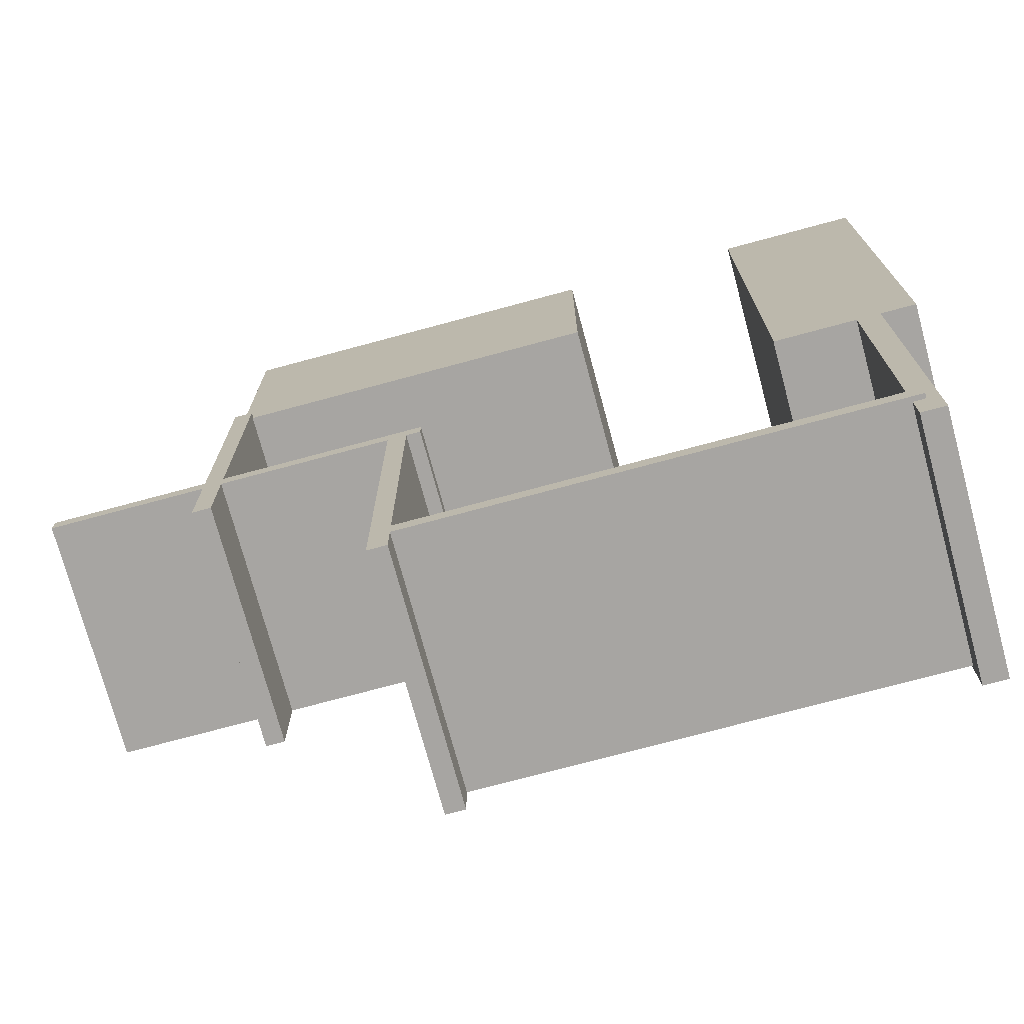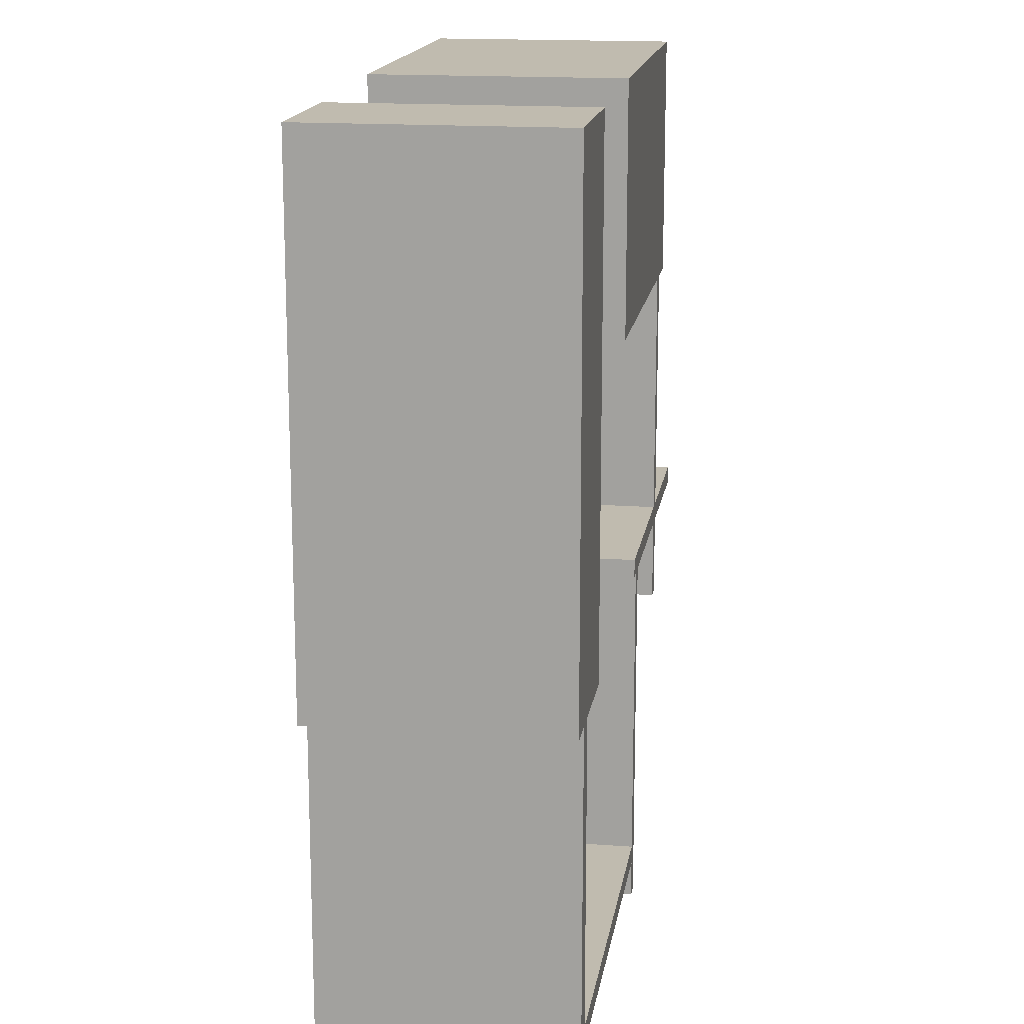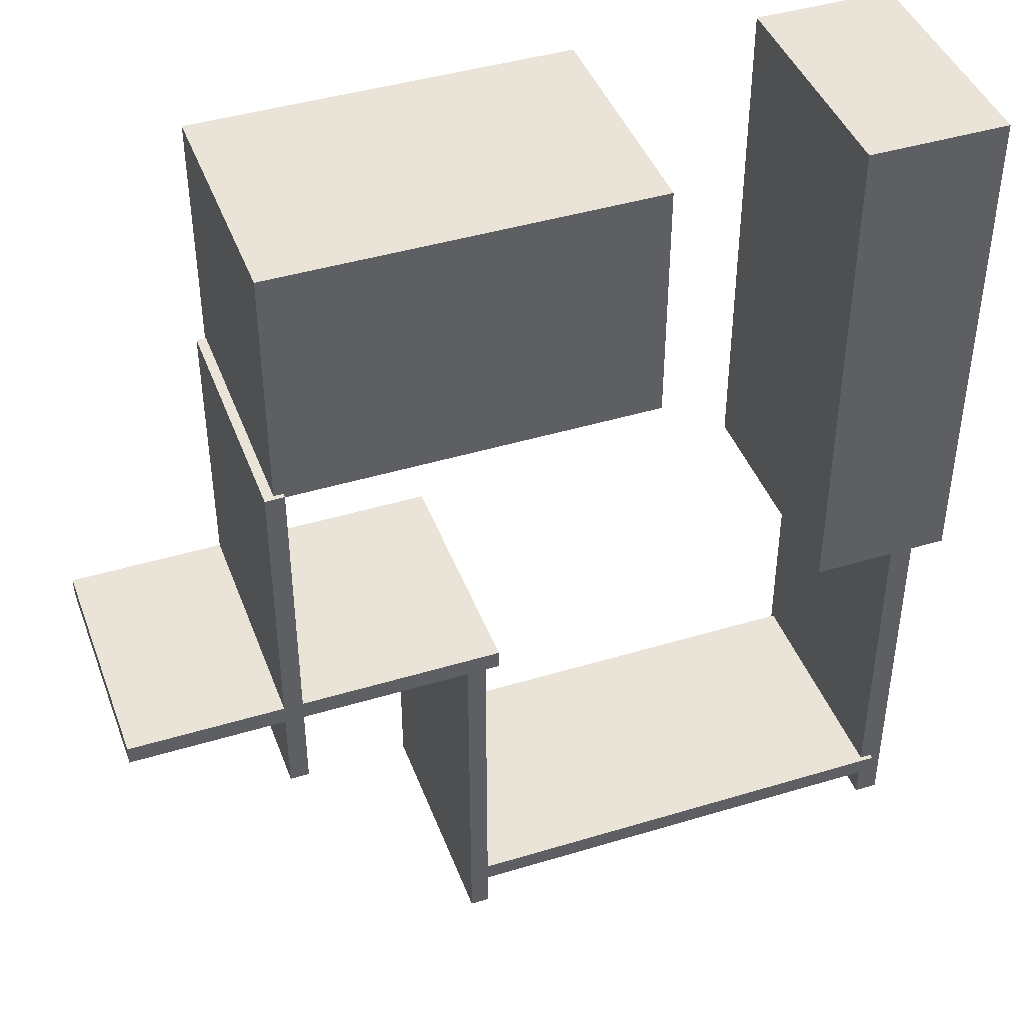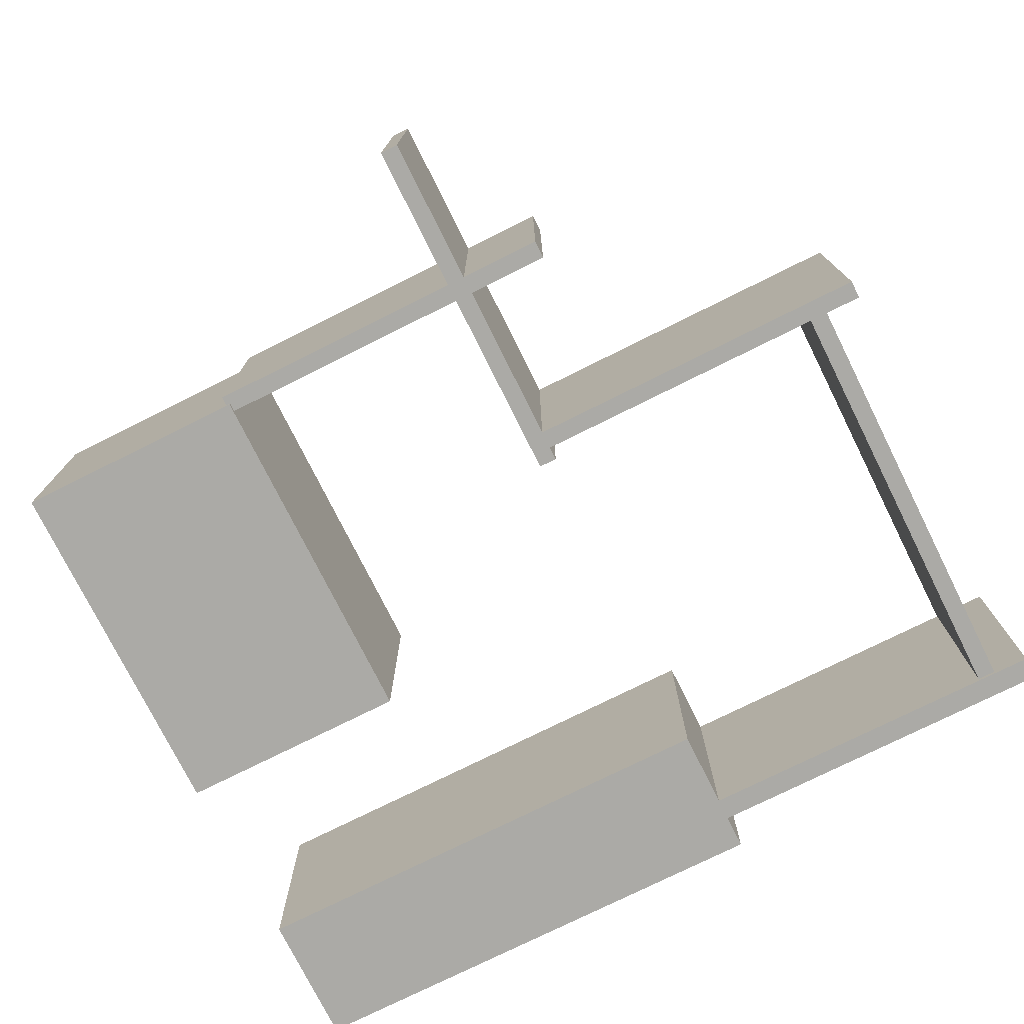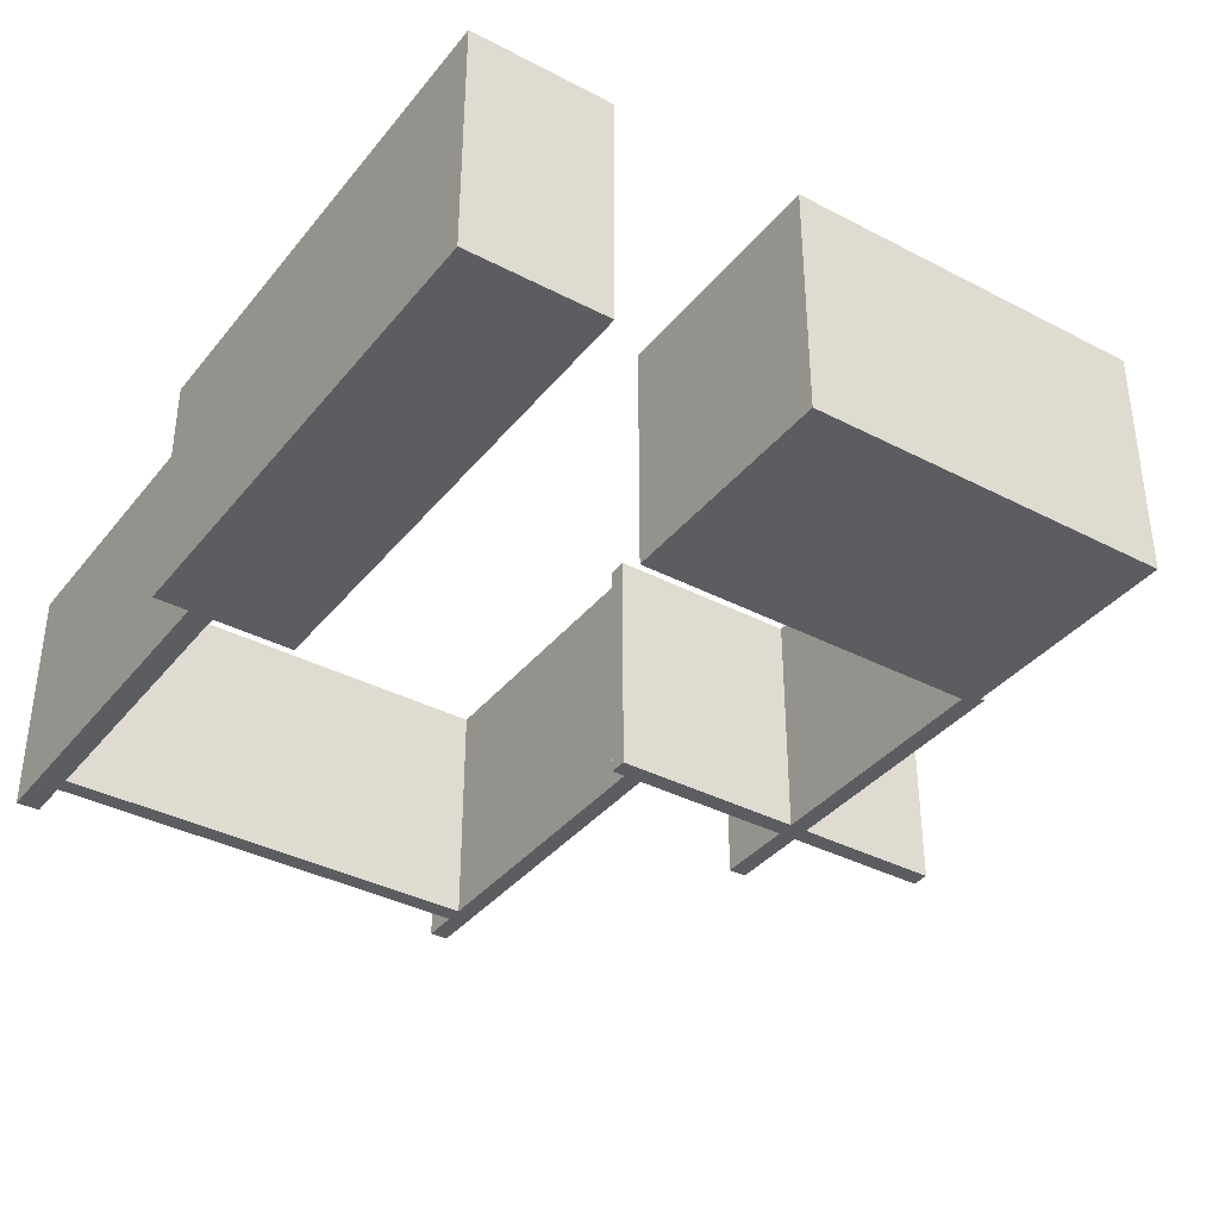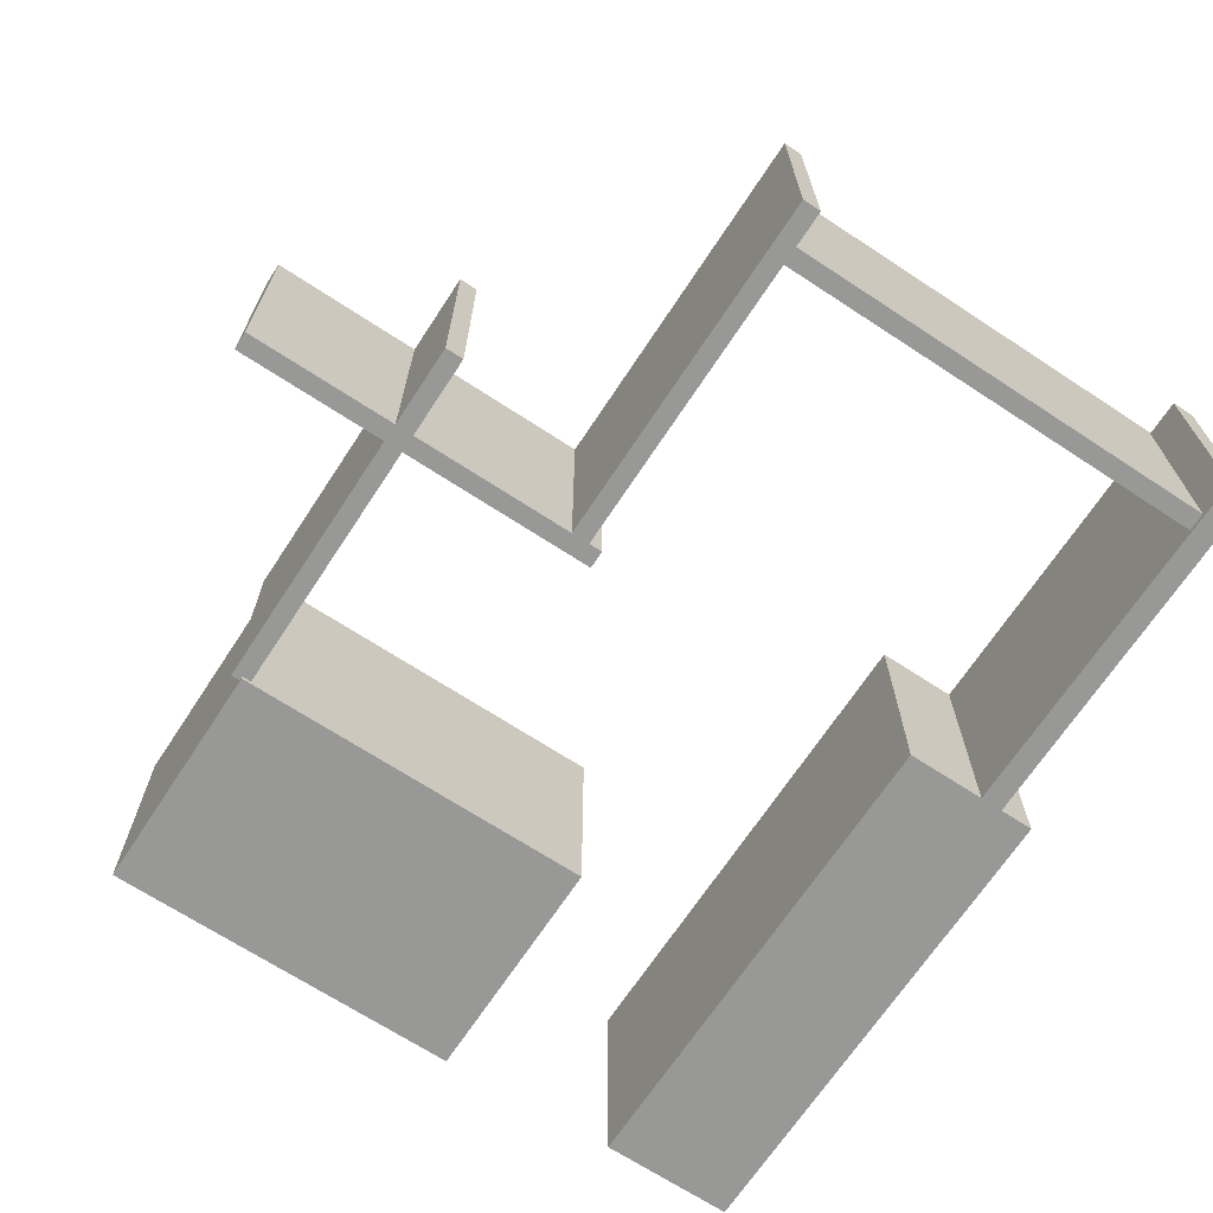
<metadata>
{"format":"obj","ext":"obj","renderer":"f3d","projection":"perspective","resolution":1024,"background":"white","views":[{"elev":-73.9,"azim":-164.9,"up":"+Z"},{"elev":16.1,"azim":-81.2,"up":"+Z"},{"elev":42.9,"azim":160.2,"up":"+Z"},{"elev":-75.9,"azim":116.5,"up":"+Y"},{"elev":-37.2,"azim":-33.9,"up":"+Y"},{"elev":-68.4,"azim":146.7,"up":"+Y"}]}
</metadata>
<code>
o Segundo_piso2_Cubo.004
v -14 5.2 26.1
v -14 10.4 26.1
v -14 10.4 20.9
v -14 5.2 20.9
v -6 10.4 20.9
v -6 5.2 20.9
v -6 10.4 26.1
v -6 5.2 26.1
v -21 5.2 26
v -21 10.4 26
v -21 10.4 15
v -21 5.2 15
v -18 10.4 15
v -18 5.2 15
v -18 10.4 26
v -18 5.2 26
v -20.25 5.2 15
v -20.25 10.4 15
v -20.25 10.4 7
v -20.25 5.2 7
v -19.75 10.4 7
v -19.75 5.2 7
v -19.75 10.4 15
v -19.75 5.2 15
v -10 5.3 8.2
v -10 10.5 8.2
v -20 10.5 8.2
v -20 5.3 8.2
v -20 10.5 7.8
v -20 5.3 7.8
v -10 10.5 7.8
v -10 5.3 7.8
v -10.2 5.3 15
v -10.2 10.5 15
v -10.2 10.5 7
v -10.2 5.3 7
v -9.8 10.5 7
v -9.8 5.3 7
v -9.8 10.5 15
v -9.8 5.3 15
v -6.2 5.3 21
v -6.2 10.5 21
v -6.2 10.5 13
v -6.2 5.3 13
v -5.8 10.5 13
v -5.8 5.3 13
v -5.8 10.5 21
v -5.8 5.3 21
v -2.5 5.3 15.2
v -2.5 10.5 15.2
v -10.5 10.5 15.2
v -10.5 5.3 15.2
v -10.5 10.5 14.8
v -10.5 5.3 14.8
v -2.5 10.5 14.8
v -2.5 5.3 14.8
f 1 2 3 4
f 4 3 5 6
f 6 5 7 8
f 8 7 2 1
f 4 6 8 1
f 5 3 2 7
f 9 10 11 12
f 12 11 13 14
f 14 13 15 16
f 16 15 10 9
f 12 14 16 9
f 13 11 10 15
f 17 18 19 20
f 20 19 21 22
f 22 21 23 24
f 24 23 18 17
f 20 22 24 17
f 21 19 18 23
f 25 26 27 28
f 28 27 29 30
f 30 29 31 32
f 32 31 26 25
f 28 30 32 25
f 29 27 26 31
f 33 34 35 36
f 36 35 37 38
f 38 37 39 40
f 40 39 34 33
f 36 38 40 33
f 37 35 34 39
f 41 42 43 44
f 44 43 45 46
f 46 45 47 48
f 48 47 42 41
f 44 46 48 41
f 45 43 42 47
f 49 50 51 52
f 52 51 53 54
f 54 53 55 56
f 56 55 50 49
f 52 54 56 49
f 53 51 50 55

</code>
